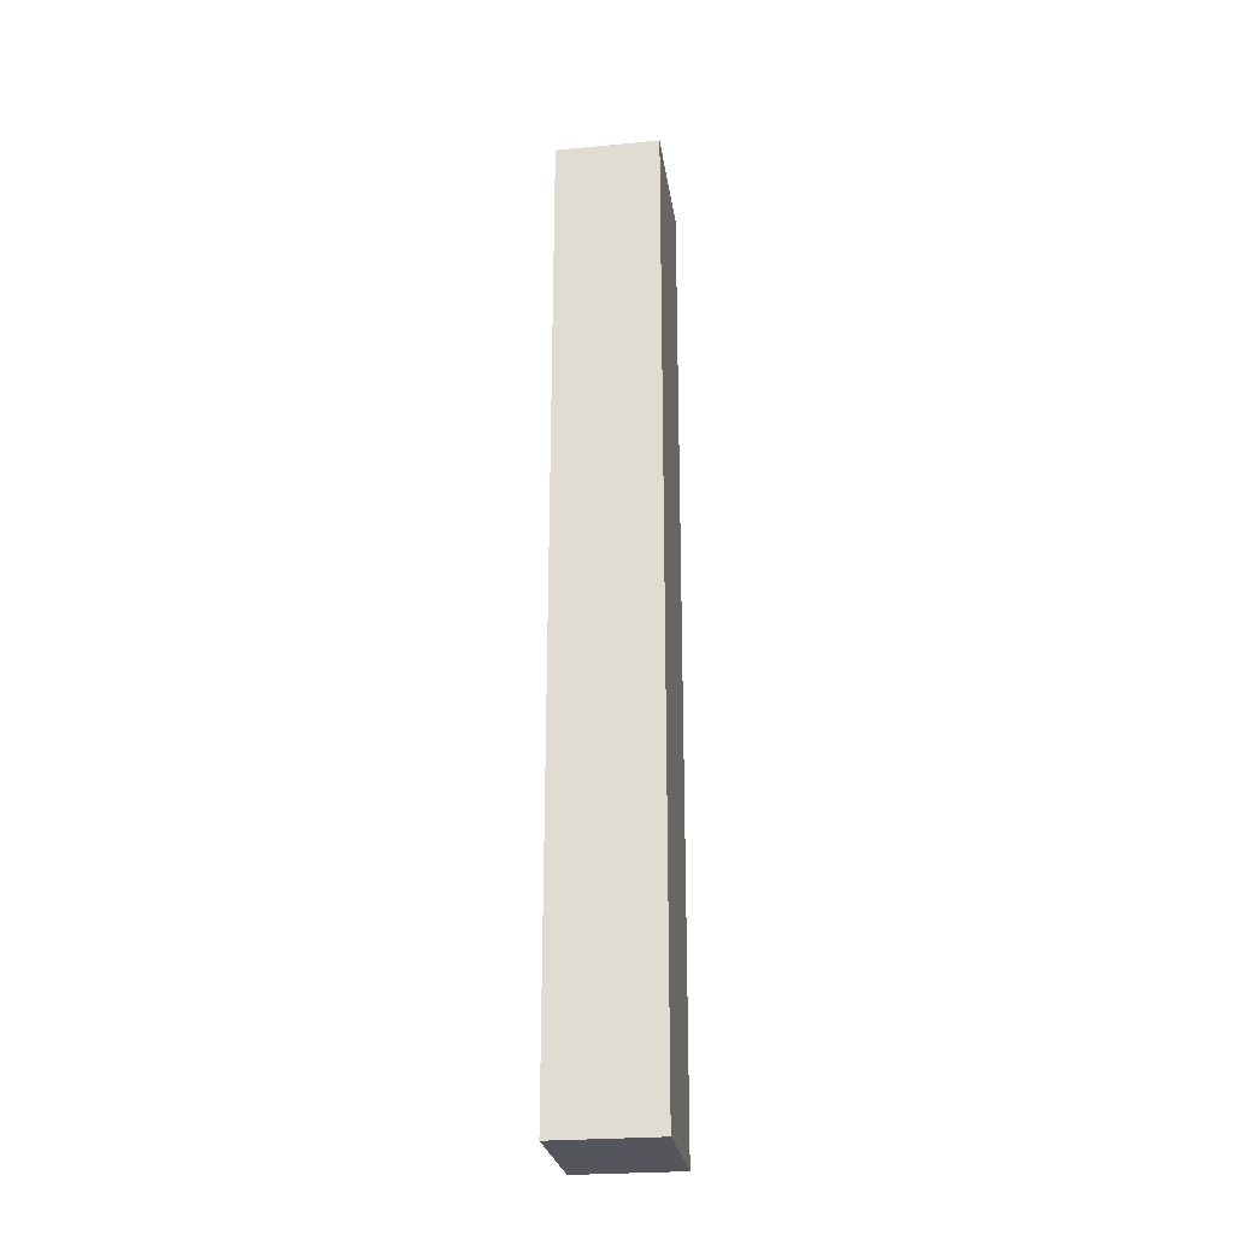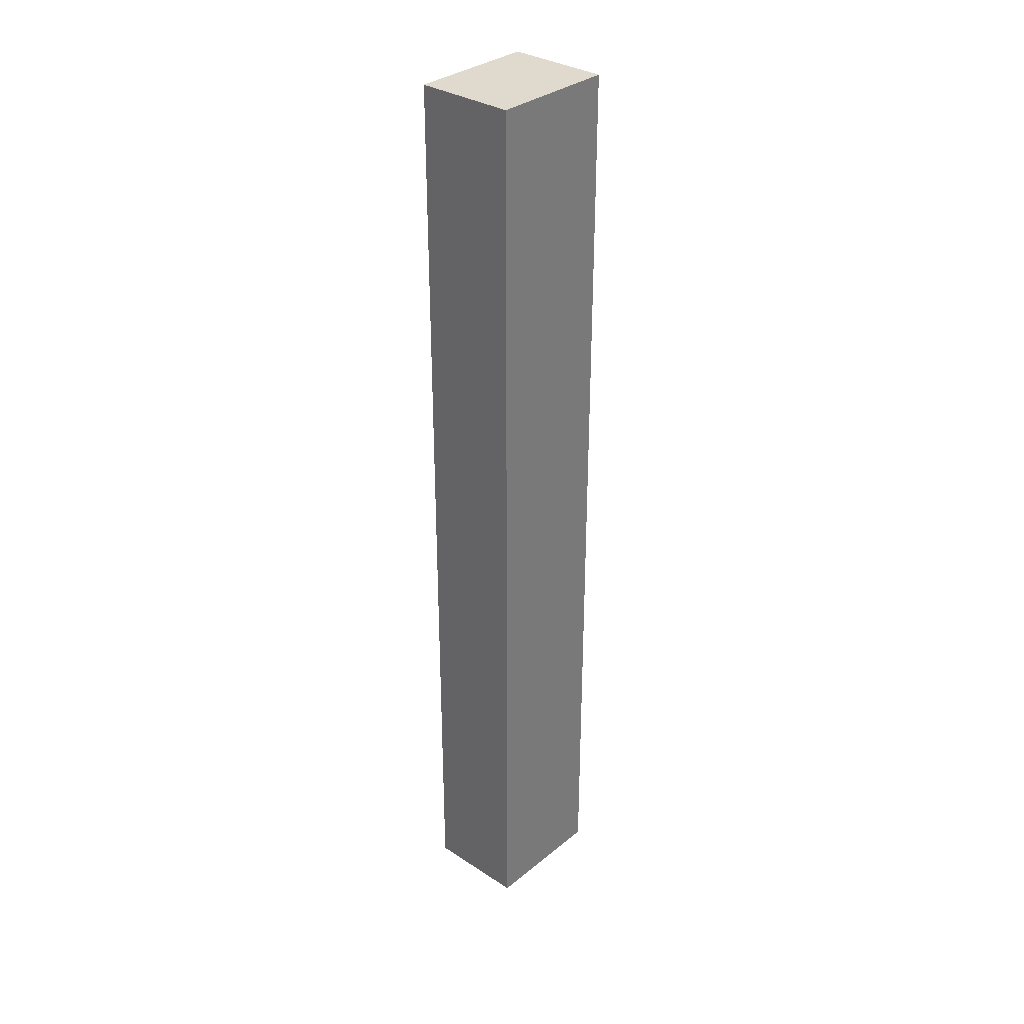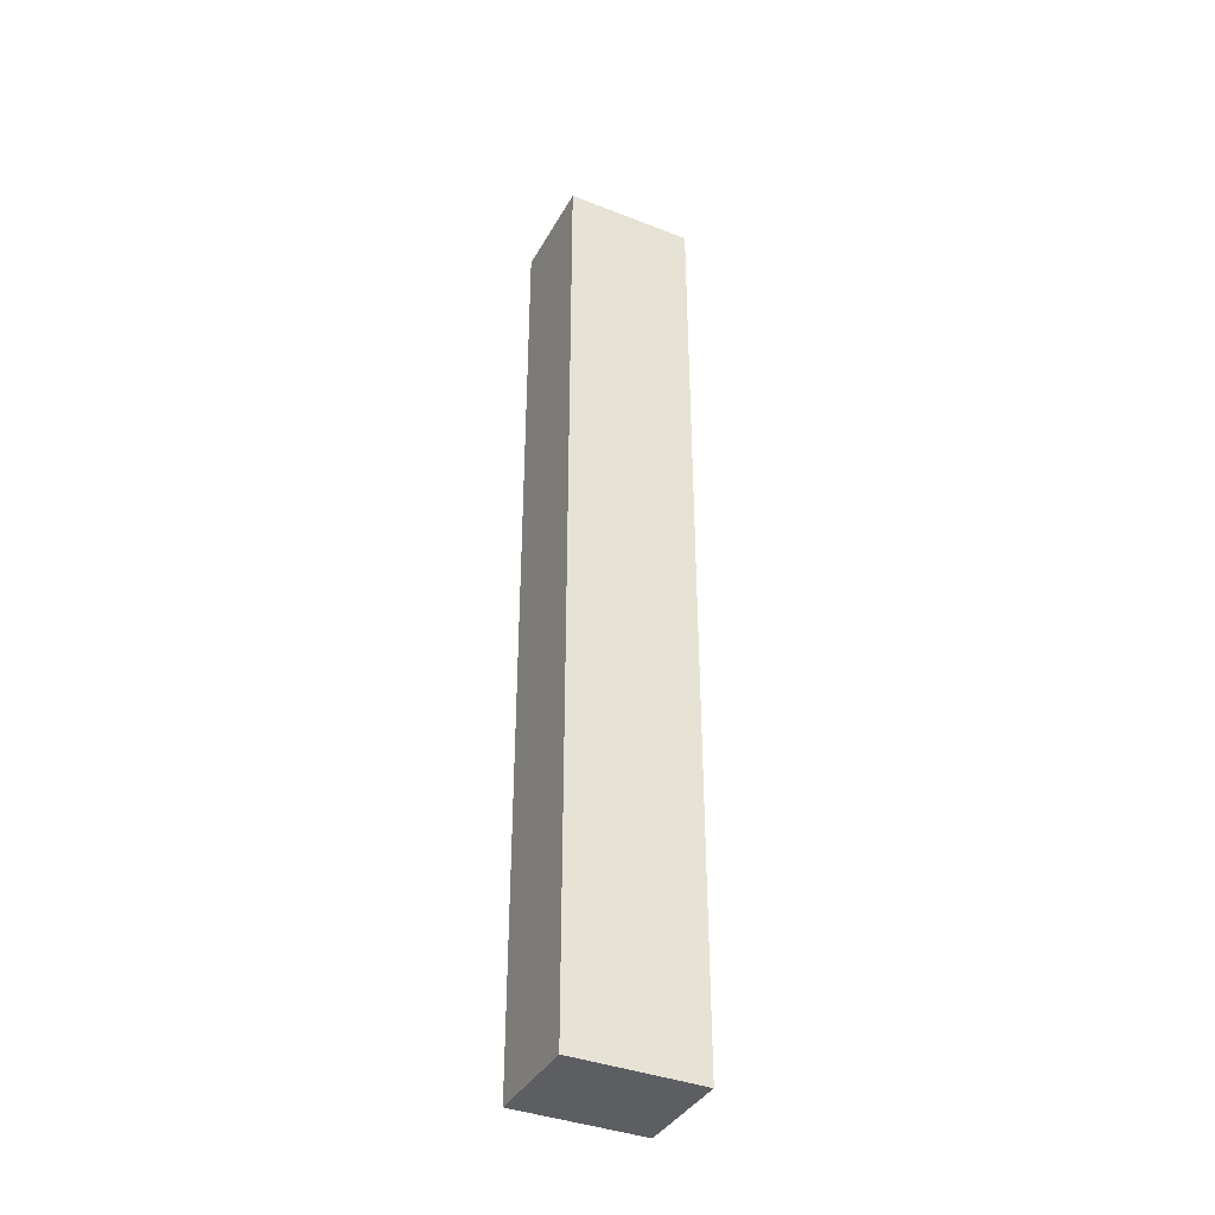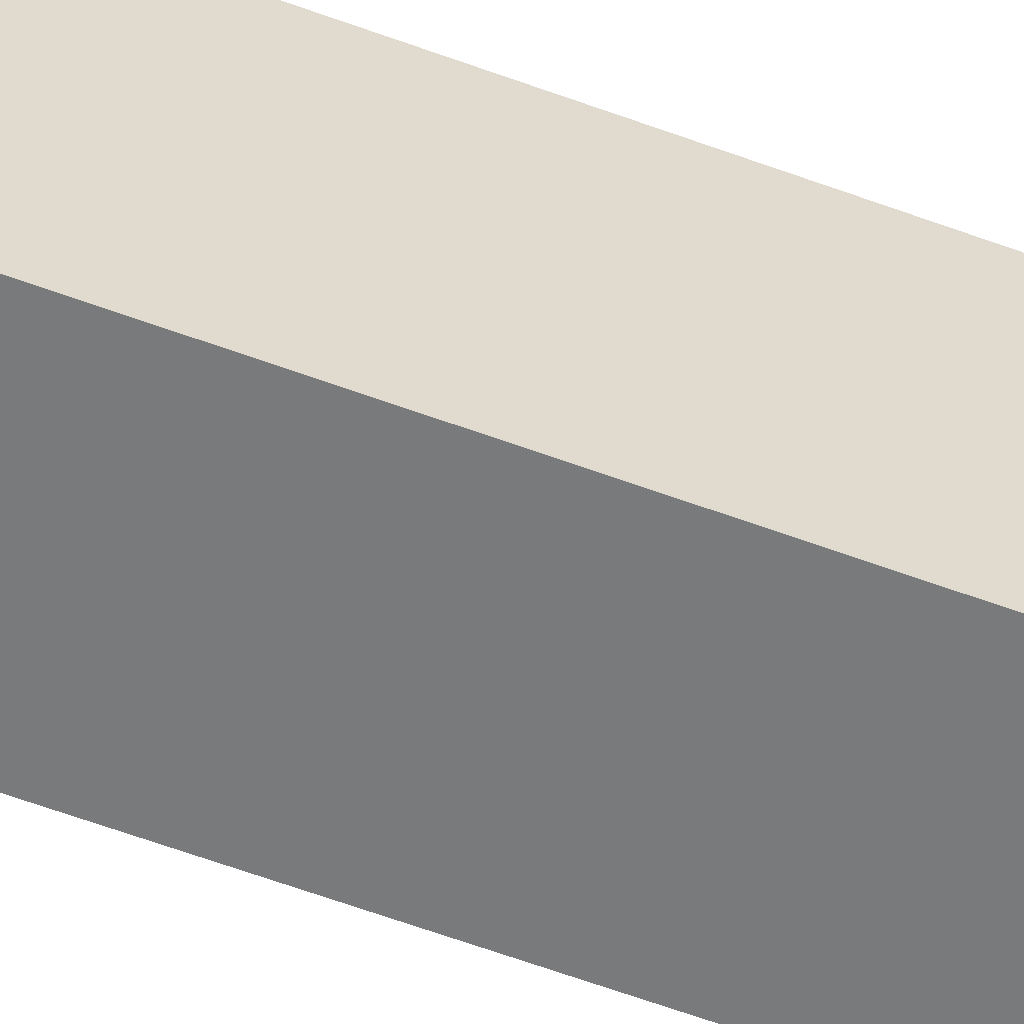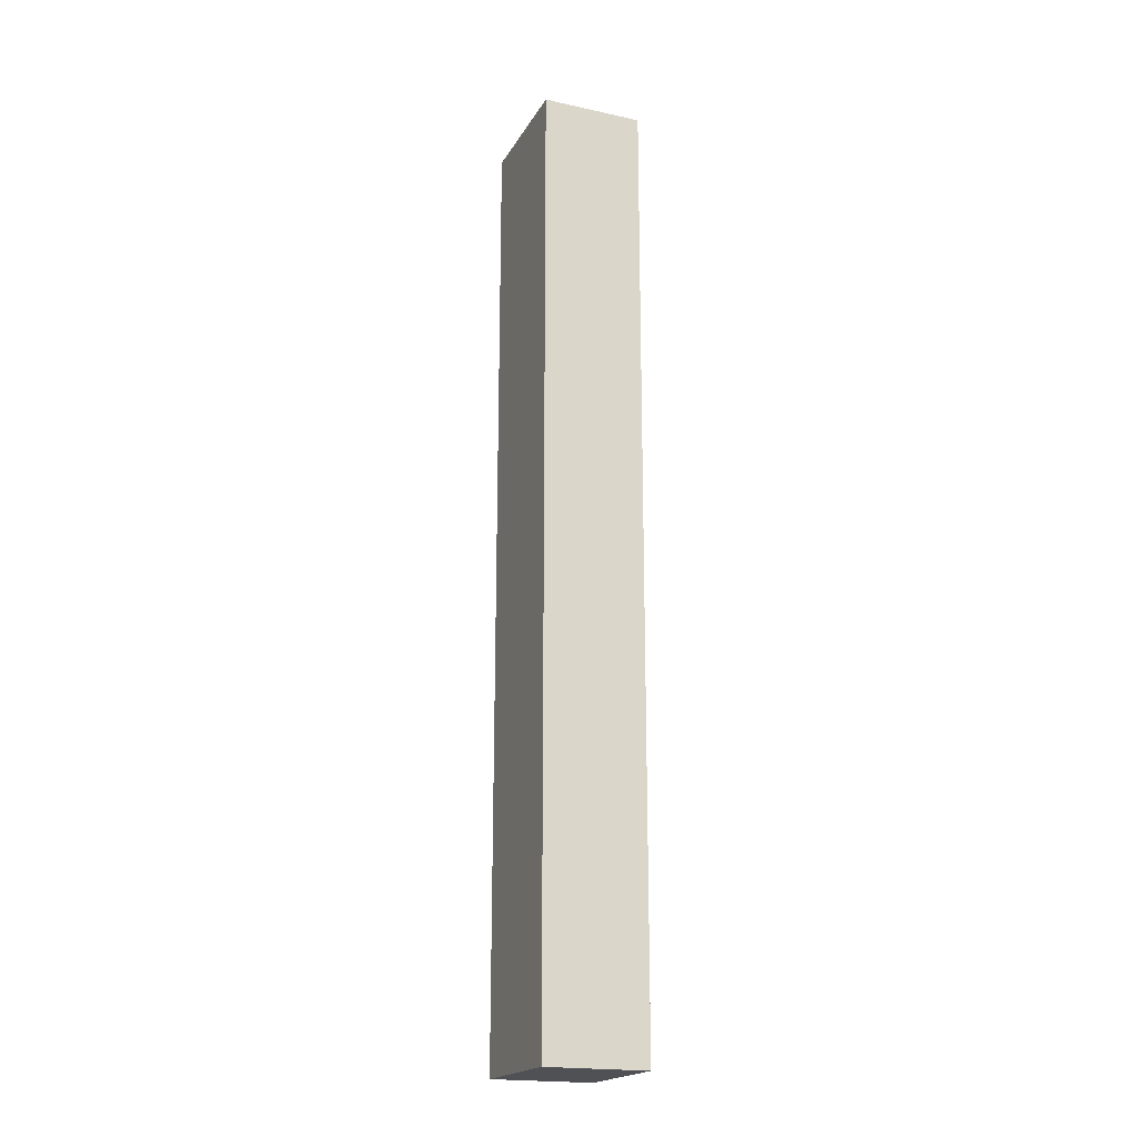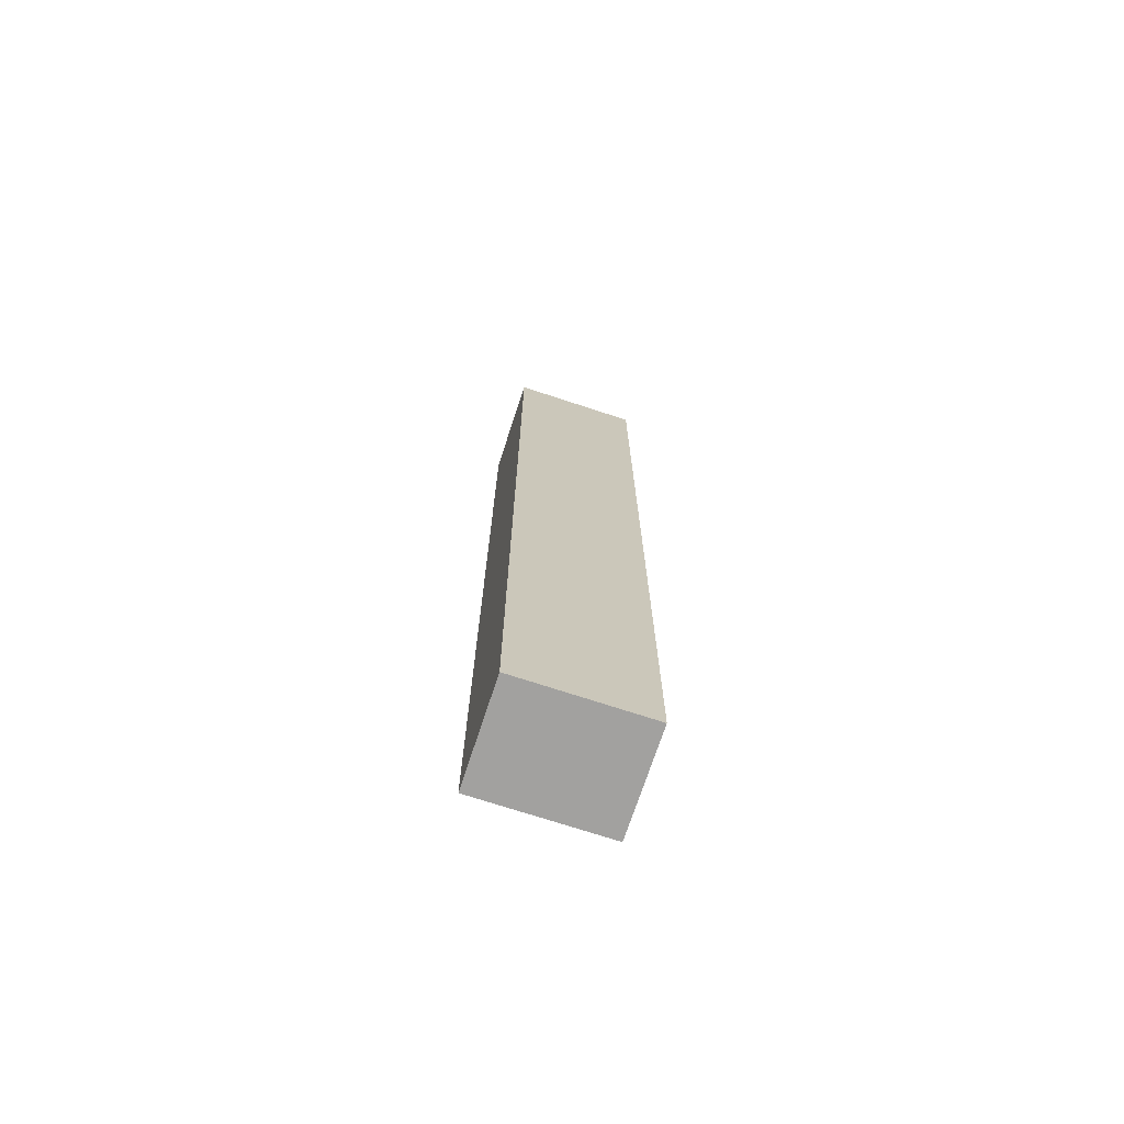
<metadata>
{"format":"obj","ext":"obj","renderer":"f3d","projection":"perspective","resolution":1024,"background":"white","views":[{"elev":-26.3,"azim":-171.7,"up":"+Y"},{"elev":32.7,"azim":-138.0,"up":"+Y"},{"elev":-38.2,"azim":63.7,"up":"+Y"},{"elev":-58.0,"azim":68.7,"up":"+Z"},{"elev":-19.7,"azim":-22.0,"up":"+Y"},{"elev":-72.2,"azim":71.8,"up":"+Y"}]}
</metadata>
<code>
g pb_Mesh54274
v 13 -106 10
v 2 -106 10
v 13 -3 10
v 2 -3 10
v 2 -106 10
v 2 -106 -4
v 2 -3 10
v 2 -3 -4
v 2 -106 -4
v 13 -106 -4
v 2 -3 -4
v 13 -3 -4
v 13 -106 -4
v 13 -106 10
v 13 -3 -4
v 13 -3 10
v 13 -3 10
v 2 -3 10
v 13 -3 -4
v 2 -3 -4
v 13 -106 -4
v 2 -106 -4
v 13 -106 10
v 2 -106 10
g pb_Mesh54274_0
g pb_Mesh54274_1
f 3 2 1
f 3 4 2
f 7 6 5
f 7 8 6
f 11 10 9
f 11 12 10
f 15 14 13
f 15 16 14
f 19 18 17
f 19 20 18
f 23 22 21
f 23 24 22

</code>
